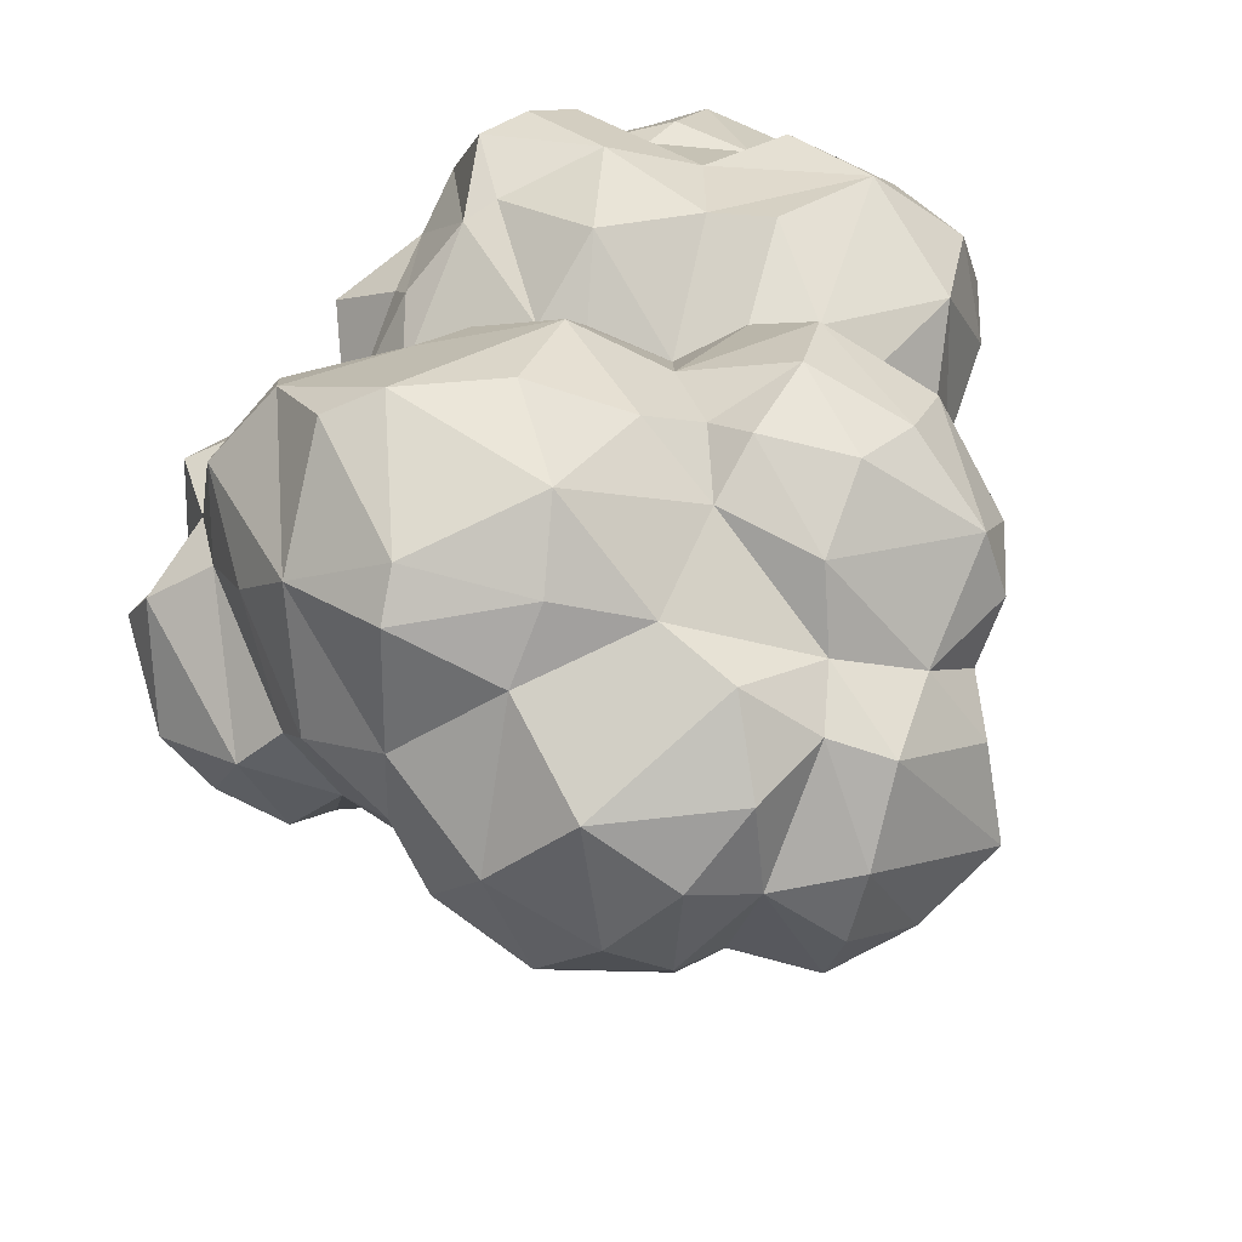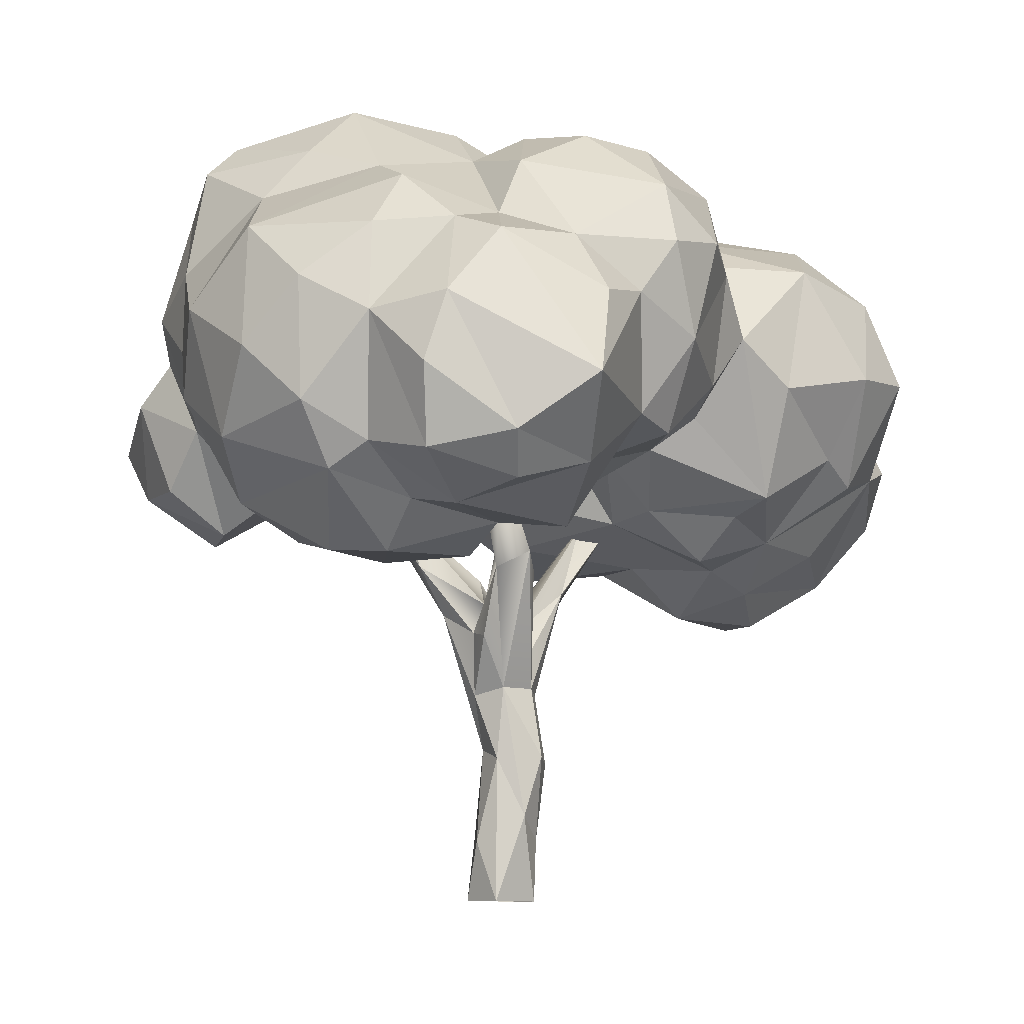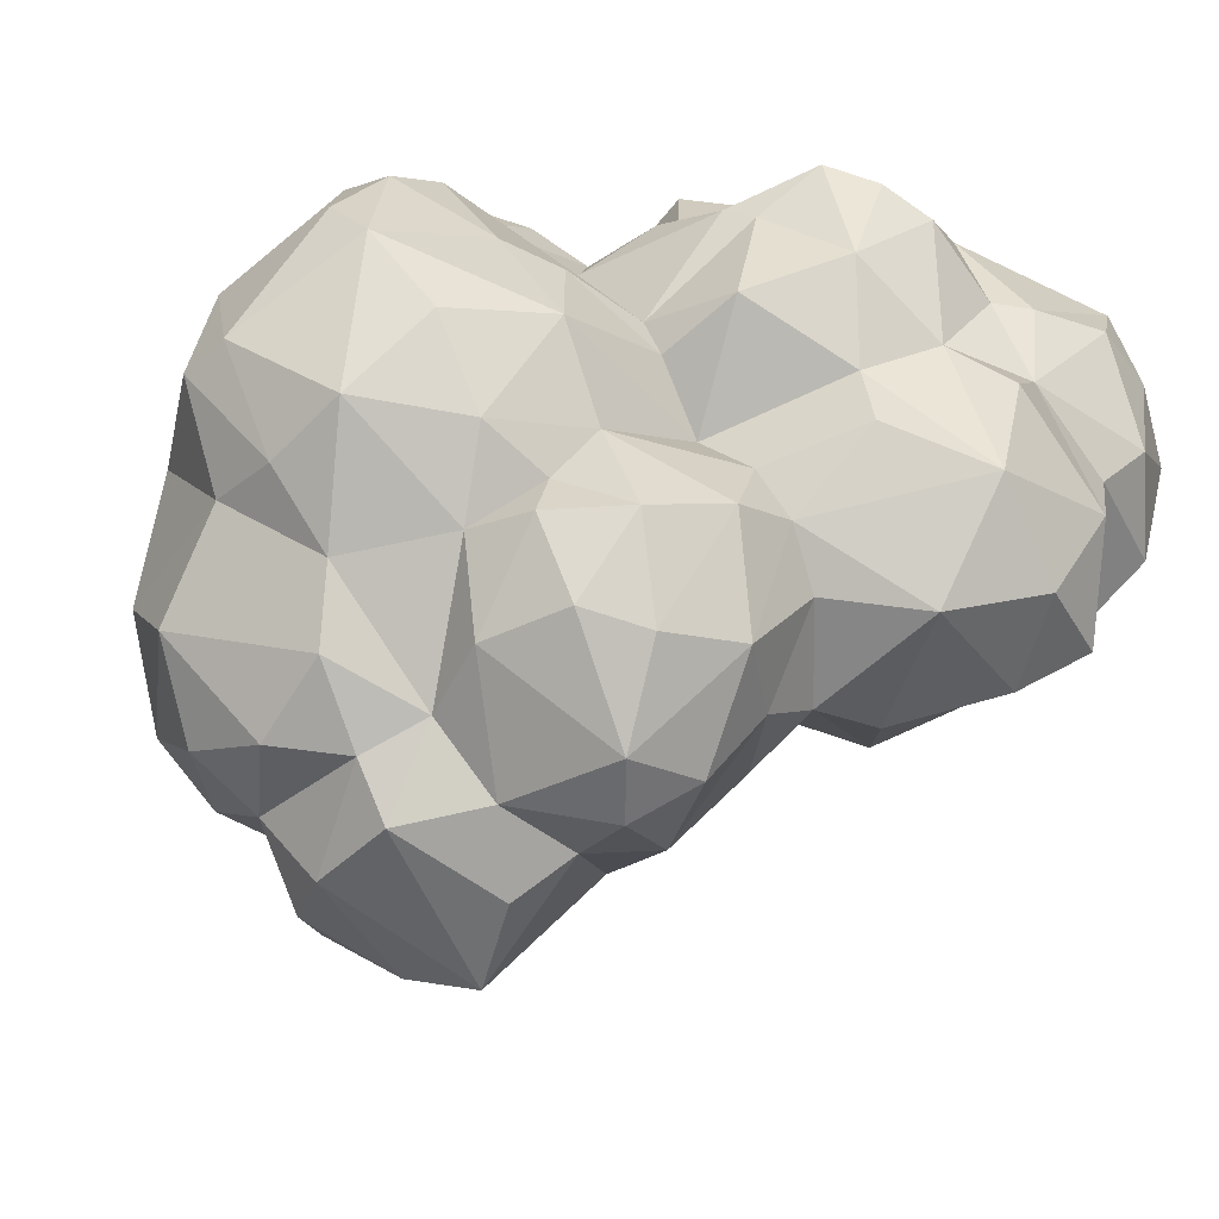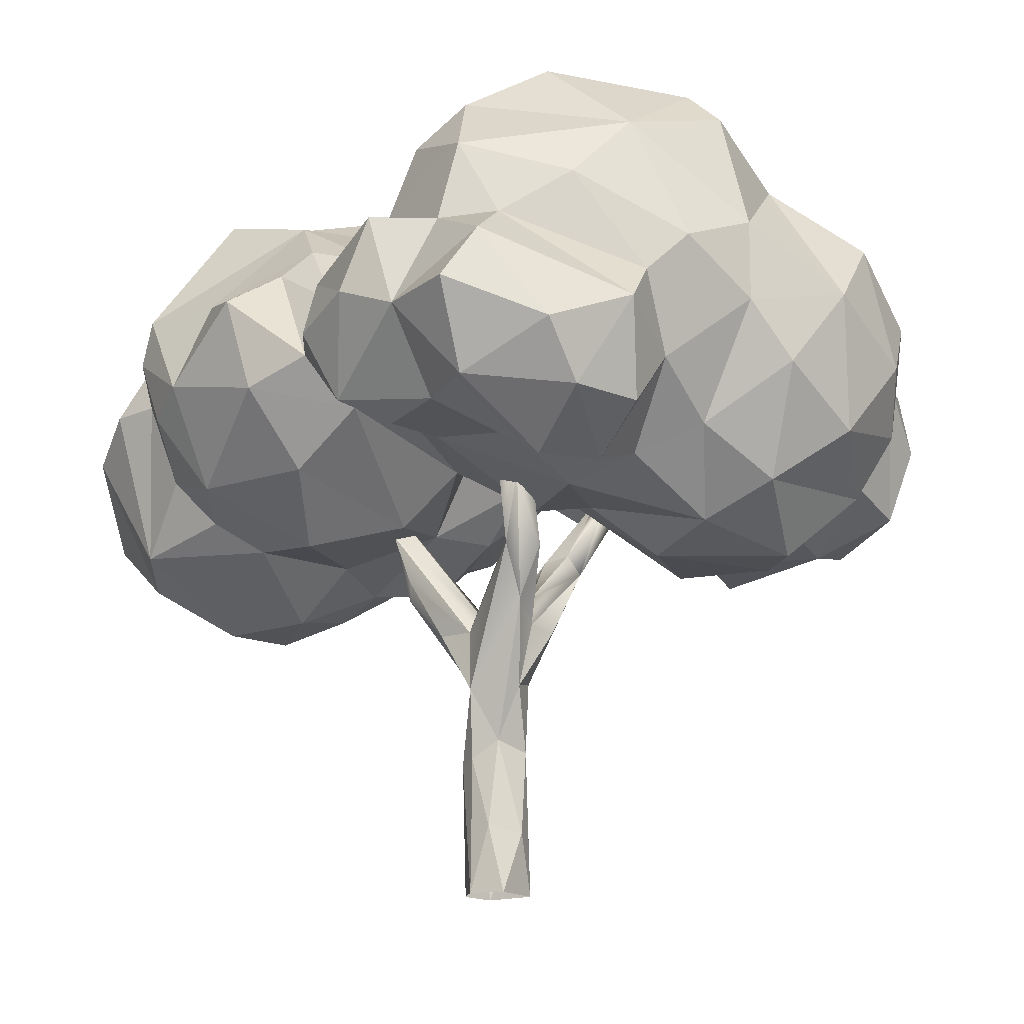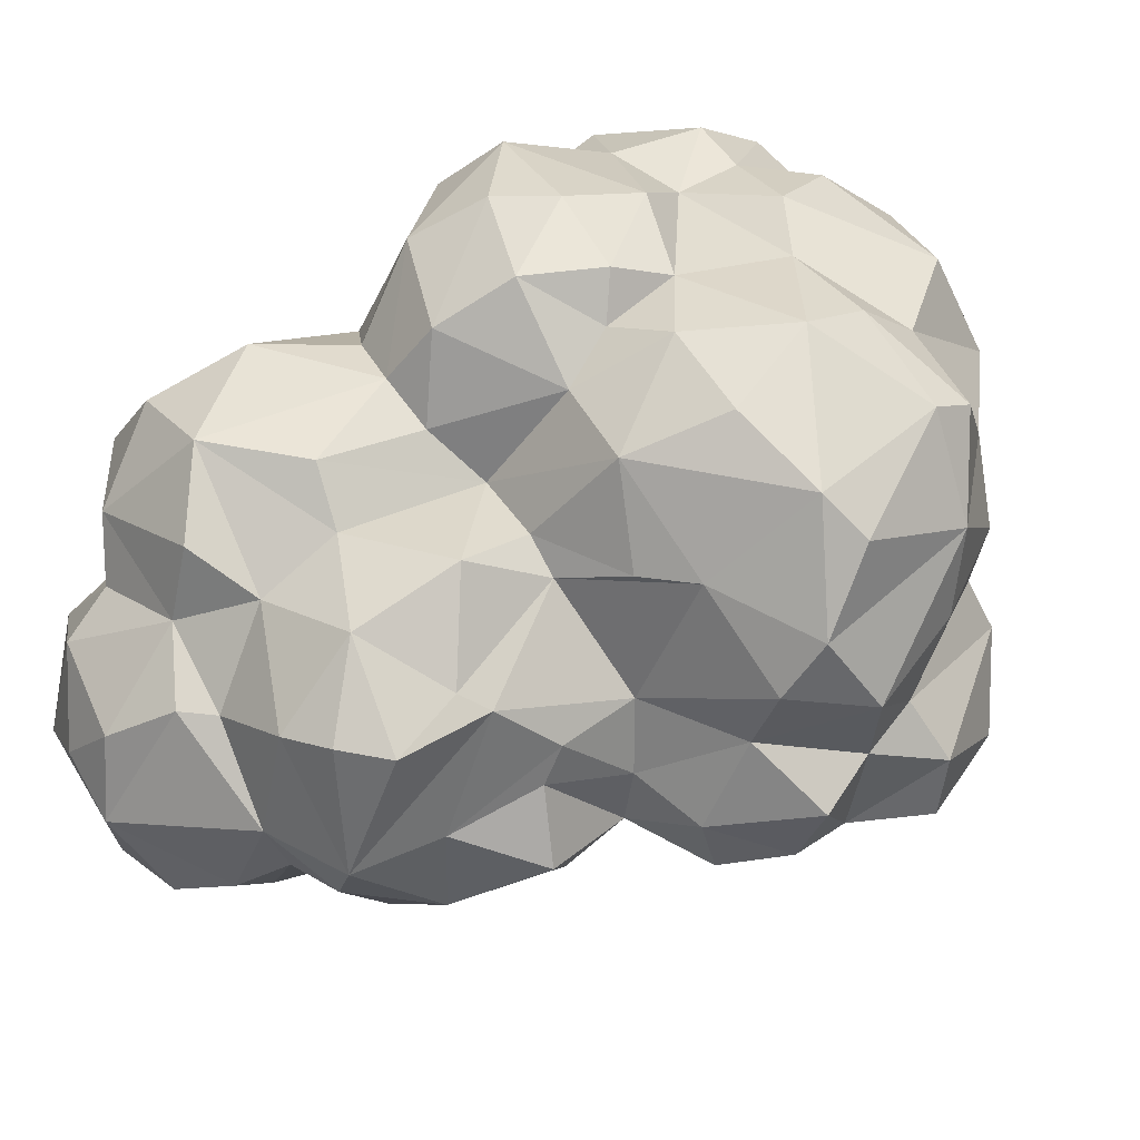
<metadata>
{"format":"obj","ext":"obj","renderer":"f3d","projection":"perspective","resolution":1024,"background":"white","views":[{"elev":48.9,"azim":-32.8,"up":"+Y"},{"elev":-9.6,"azim":2.1,"up":"+Y"},{"elev":56.2,"azim":27.5,"up":"+Y"},{"elev":-15.3,"azim":-100.9,"up":"+Y"},{"elev":72.2,"azim":-161.0,"up":"+Y"}]}
</metadata>
<code>
g Simple_Tree_01_Mesh
v 0.1398 0.2864 0.1584
v 0.1873 -0.1832 -0.002947
v 0.1977 0.1582 -0.03404
v 0.2343 0.6179 0.1056
v 0.2496 0.5876 -0.07463
v 0.1755 1.001 0.05655
v -0.01679 -0.1828 0.1814
v 0.02289 1 0.1814
v -0.01371 0.6064 0.1577
v 0.1979 1.635 0.3312
v 0.1542 1.185 0.04277
v 0.1818 1.722 0.5038
v 0.06699 1.31 0.006683
v -0.004578 1.637 0.4751
v 0.08937 1.716 0.2892
v 0.0611 2.112 0.6004
v -0.08089 1.279 0.2989
v -0.08505 1.469 0.1726
v 0.02289 2.003 0.6993
v -0.01173 1.743 0.4016
v -0.07005 2.027 0.5994
v 0.06653 -0.1824 -0.1613
v 0.1904 0.9731 -0.08135
v 0.1013 0.5461 -0.1737
v -0.07306 0.9442 -0.165
v 0.1151 1.274 -0.295
v 0.5965 1.976 -0.4948
v 0.2973 1.512 -0.4471
v 0.3547 1.906 -0.5366
v 0.441 1.992 -0.4446
v 0.3422 1.587 -0.2813
v 0.2135 1.602 -0.4622
v 0.01284 1.37 -0.08677
v -0.03587 1.271 -0.1632
v -0.1278 0.1479 0.113
v -0.09991 0.6623 -0.01346
v -0.1423 0.9605 0.09631
v -0.1846 -0.1808 0.0015
v -0.1475 0.1831 -0.07497
v -0.1458 1.307 0.1667
v -0.1159 1.618 0.03128
v -0.3211 1.418 0.06663
v -0.4515 1.688 0.1519
v -0.5546 2.004 0.09472
v -0.3573 1.826 0.01297
v -0.62 2.079 -0.1113
v -0.6932 2.03 -0.02225
v -0.4232 1.699 -0.03191
v -0.08563 -0.1773 -0.1624
v -0.0209 0.5625 -0.1424
v 2.119 3.245 -0.135
v 1.739 3.352 0.2557
v 2.09 2.759 0.1073
v 1.621 2.632 0.4741
v 1.504 2.053 0.2509
v 1.877 2.32 -0.04146
v 1.365 2.869 0.6646
v 1.098 2.458 0.5018
v 0.8446 2.005 0.1069
v 1.139 1.751 -0.1417
v 1.334 1.972 0.07633
v 1.185 2.554 0.9098
v 1.072 2.681 1.486
v 1.265 3.155 0.9445
v 0.9331 2.222 1.263
v 1.195 3.214 1.393
v 0.9776 3.149 1.702
v 0.851 2.289 0.464
v 0.7909 2.278 1.514
v 0.7903 2.863 1.768
v 0.592 2.336 2.295
v 0.5271 1.954 1.899
v 0.4007 1.698 1.463
v 0.4883 2.087 1.133
v 0.5085 2.069 0.5978
v 0.6016 2.292 0.2659
v 0.6417 1.989 -0.2461
v 0.6273 2.797 2.085
v 0.1761 2.051 2.285
v 0.1462 2.118 0.6337
v 0.3133 2.523 -0.04012
v 0.08932 3.106 2.152
v 0.4583 3.147 1.857
v -0.1487 1.763 1.833
v 0.1713 1.847 2.072
v 0.0385 1.746 1.312
v -0.1669 2.74 2.345
v -0.1234 1.613 1.029
v -0.2405 1.962 0.4158
v -0.1337 2.164 -0.1066
v -0.2785 2.377 2.371
v 1.229 3.344 0.4285
v 1.023 3.539 0.2391
v 0.9224 3.48 1.59
v 1.163 3.592 0.9165
v 0.8571 3.81 0.4448
v 0.8388 3.792 1.16
v 1.157 3.705 -0.2979
v 0.7595 3.536 0.06285
v 0.5522 3.979 0.745
v 0.1648 3.655 1.48
v 0.5037 3.86 1.244
v 0.1657 3.808 0.3624
v 0.05888 3.311 1.687
v 0.4309 3.392 -0.04604
v 0.1659 3.94 0.9466
v 0.1019 3.829 0.7047
v -0.153 3.221 1.961
v -0.1088 3.776 1.07
v -0.178 4.038 0.04537
v 2.183 2.322 -0.7471
v 2.205 2.114 -1.301
v 2.29 2.421 -1.053
v 2.148 2.386 -1.618
v 2.121 2.89 -1.291
v 2.318 2.787 -0.2287
v 2.008 2.196 -0.2709
v 2.03 2.961 -0.9901
v 1.945 2.746 -1.763
v 2.139 3.14 -0.6928
v 1.899 1.768 -1.377
v 1.908 1.874 -1.657
v 1.681 2.062 -2.011
v 1.644 2.798 -2.029
v 1.73 3.087 -1.701
v 1.594 3.285 -1.124
v 1.332 1.501 -1.362
v 1.813 1.864 -0.7432
v 1.529 1.877 -0.2849
v 1.471 1.486 -1.033
v 1.421 1.632 -0.6805
v 1.327 1.744 -1.815
v 1.279 2.498 -2.178
v 1.218 1.751 -0.5227
v 1.035 1.528 -0.9809
v 0.9496 1.855 -1.89
v 0.9713 2.709 -2.1
v 0.5813 1.832 -1.263
v 0.756 1.801 -0.7547
v 0.762 2.72 -1.924
v 0.8788 3.076 -1.881
v 0.5776 1.987 -1.542
v 0.6231 2.227 -1.773
v 0.4783 2.883 -1.999
v 0.4282 3.129 -1.954
v 0.1452 1.769 -1.047
v 0.08359 1.887 -0.5213
v 0.1791 2.08 -1.628
v 0.2868 2.498 -1.911
v -0.1185 2.167 -0.2532
v 0.01155 2.617 -1.847
v -0.2573 2.096 -1.16
v 0.06905 3.122 -1.638
v 1.738 3.625 -0.3636
v 1.602 3.588 -0.8509
v 1.423 3.274 -1.521
v 1.198 3.511 -0.9538
v 1.227 3.264 -1.471
v 0.9588 3.623 -0.5704
v 0.8759 3.581 -1.544
v 0.7078 3.792 -1.038
v 0.612 3.688 -1.544
v 0.325 3.71 -1.505
v 0.3532 3.825 -0.5704
v 0.009182 3.609 -1.129
v 0.1327 3.58 -0.2769
v 0.1844 3.667 -1.119
v -0.03465 3.541 -0.4305
v -0.3922 1.823 1.632
v -0.5304 1.582 1.424
v -0.2726 1.973 2.229
v -0.3686 1.896 0.1424
v -0.5999 1.616 0.7743
v -0.5882 2.065 1.944
v -0.5977 1.868 0.4074
v -0.7928 1.938 1.858
v -0.5672 2.688 2.161
v -0.9291 2.884 2.108
v -0.5636 3.165 2.072
v -0.8314 1.587 1.444
v -1.048 1.707 0.9259
v -0.9716 1.889 0.2049
v -0.9184 2.26 2.032
v -1.323 1.87 1.223
v -1.368 2.146 1.64
v -1.423 2.126 0.8287
v -1.3 1.978 0.4838
v -1.232 2.082 -0.1492
v -1.228 2.556 1.963
v -1.227 3.218 1.805
v -1.654 1.844 -0.0985
v -1.555 1.858 0.2412
v -1.631 2.429 1.257
v -1.561 2.838 1.571
v -1.67 2.392 0.5652
v -1.844 2.09 0.3668
v -1.683 2.735 1.023
v -1.673 3.163 1.027
v -2.029 2.101 0.01843
v -2.031 2.585 0.3134
v -1.849 2.798 0.4279
v -1.864 2.999 0.6472
v -1.749 3.096 -0.3245
v -2.182 2.393 -0.1528
v -0.4392 3.507 1.742
v -0.5892 3.662 1.392
v -0.2236 4.042 0.6966
v -0.7748 4.116 0.9054
v -0.61 4.198 0.3736
v -1.086 4.19 0.1266
v -0.9891 3.818 1.171
v -1.225 3.521 1.275
v -1.442 3.949 0.7721
v -1.585 3.77 0.9058
v -1.346 4.083 0.01889
v -1.745 3.647 0.3764
v -1.803 3.329 0.05458
v -0.4472 2.49 -1.464
v -0.4342 2.983 -1.595
v -0.7572 2.172 -0.4679
v -0.491 2.349 -0.582
v -0.558 2.375 -0.8941
v -0.644 2.628 -1.181
v -0.2817 3.206 -1.283
v -0.6373 2.954 -1.037
v -0.3137 3.349 -1.115
v -1.123 2.229 -1.057
v -1.124 2.12 -0.7728
v -1.016 2.9 -1.165
v -1.123 2.581 -1.247
v -1.115 3.265 -0.7984
v -1.378 2.189 -0.6058
v -1.469 2.705 -1.102
v -1.553 3.088 -0.9675
v -1.644 2.6 -0.8556
v -1.89 2.163 -0.5445
v -2.042 2.62 -0.6741
v -1.644 3.074 -0.6226
v -2.017 2.896 -0.48
v -0.3969 3.769 -0.3737
v -0.5454 3.231 -0.7633
v -0.7064 3.851 -0.3335
v -1.187 3.64 -0.6662
v -1.313 3.863 -0.4216
v -1.631 3.505 -0.5153
g off
f 1 2 3
f 4 1 3
f 4 3 5
f 6 4 5
f 7 2 1
f 8 1 4
f 8 4 6
f 9 7 1
f 9 1 8
f 10 6 11
f 10 12 6
f 6 12 8
f 10 11 13
f 14 8 12
f 10 13 15
f 16 10 15
f 12 10 16
f 17 8 14
f 13 18 15
f 19 14 12
f 16 15 20
f 16 20 21
f 19 12 16
f 5 3 22
f 6 5 23
f 3 2 22
f 5 22 24
f 5 24 23
f 23 24 25
f 23 25 26
f 27 28 29
f 30 31 27
f 27 29 30
f 6 23 31
f 31 23 28
f 31 28 27
f 29 28 32
f 30 13 31
f 11 6 31
f 28 23 26
f 13 11 31
f 28 26 32
f 33 13 30
f 34 33 29
f 32 34 29
f 29 33 30
f 26 34 32
f 9 35 7
f 36 35 9
f 37 9 8
f 38 7 35
f 39 38 35
f 36 39 35
f 37 36 9
f 37 17 40
f 37 8 17
f 40 17 14
f 13 33 41
f 18 13 41
f 40 14 18
f 18 20 15
f 20 18 14
f 21 14 19
f 20 14 21
f 16 21 19
f 40 42 37
f 36 37 42
f 43 40 18
f 40 43 42
f 44 18 41
f 44 43 18
f 44 41 45
f 44 45 46
f 47 42 43
f 48 42 47
f 44 47 43
f 24 22 49
f 24 49 50
f 50 49 39
f 24 50 25
f 34 26 25
f 39 49 38
f 39 36 50
f 25 50 36
f 41 33 34
f 25 36 42
f 34 25 48
f 41 34 45
f 25 42 48
f 45 34 48
f 45 48 46
f 48 47 46
f 47 44 46
f 51 52 53
f 54 55 56
f 56 53 54
f 52 54 53
f 57 54 52
f 55 54 57
f 57 58 55
f 59 60 61
f 61 55 59
f 62 58 57
f 63 62 64
f 65 62 63
f 64 62 57
f 66 67 63
f 68 59 55
f 69 65 63
f 58 62 68
f 62 65 68
f 68 55 58
f 63 70 69
f 70 63 67
f 71 72 69
f 72 73 69
f 73 74 69
f 65 69 74
f 68 65 74
f 68 74 75
f 76 68 75
f 59 68 76
f 59 76 77
f 71 69 70
f 78 71 70
f 71 79 72
f 74 80 75
f 81 77 76
f 82 78 83
f 83 78 70
f 73 72 84
f 72 85 84
f 74 86 80
f 72 79 85
f 75 80 76
f 87 79 71
f 76 80 81
f 82 71 78
f 87 71 82
f 73 84 86
f 74 73 86
f 86 88 80
f 80 88 89
f 80 89 90
f 91 79 87
f 80 90 81
f 92 57 52
f 64 57 92
f 93 92 52
f 66 63 64
f 94 66 95
f 66 64 95
f 64 92 95
f 95 92 93
f 95 93 96
f 94 67 66
f 97 94 95
f 98 99 93
f 96 97 95
f 70 67 83
f 83 67 94
f 93 99 96
f 100 97 96
f 101 83 94
f 102 101 94
f 102 94 97
f 103 96 99
f 103 100 96
f 102 97 100
f 104 83 101
f 105 103 99
f 101 102 106
f 107 106 100
f 107 100 103
f 106 102 100
f 108 82 104
f 104 82 83
f 101 106 109
f 109 106 107
f 110 103 105
f 111 112 113
f 114 115 113
f 113 112 114
f 116 117 111
f 111 113 118
f 118 113 115
f 115 114 119
f 116 111 120
f 120 111 118
f 53 116 51
f 51 116 120
f 121 122 112
f 121 112 111
f 114 112 122
f 114 122 123
f 114 123 124
f 53 117 116
f 56 117 53
f 119 114 124
f 115 119 125
f 125 126 115
f 121 127 122
f 128 111 129
f 111 128 121
f 117 129 111
f 117 56 129
f 126 118 115
f 121 130 127
f 121 128 131
f 131 130 121
f 122 127 132
f 55 61 129
f 128 129 131
f 123 122 132
f 56 55 129
f 124 123 133
f 119 124 125
f 129 60 134
f 129 134 131
f 129 61 60
f 123 132 133
f 130 131 135
f 127 130 135
f 131 134 135
f 132 127 136
f 133 132 136
f 133 136 137
f 127 135 138
f 139 135 134
f 139 134 77
f 127 138 136
f 77 60 59
f 134 60 77
f 137 136 140
f 124 133 137
f 124 137 141
f 137 140 141
f 138 135 139
f 136 138 142
f 136 142 143
f 136 143 140
f 141 140 144
f 141 144 145
f 138 139 146
f 139 77 147
f 138 146 148
f 138 148 142
f 140 143 144
f 144 143 149
f 139 147 146
f 142 148 143
f 150 77 81
f 149 143 148
f 144 151 145
f 146 152 148
f 77 150 147
f 150 81 90
f 144 149 151
f 153 145 151
f 51 120 154
f 120 118 126
f 154 52 51
f 120 126 155
f 154 120 155
f 156 126 125
f 125 124 156
f 93 52 154
f 141 156 124
f 155 126 157
f 158 157 126
f 158 126 156
f 98 93 154
f 157 154 155
f 157 159 154
f 141 158 156
f 157 158 160
f 159 98 154
f 161 157 160
f 158 141 160
f 159 105 98
f 161 159 157
f 141 145 160
f 105 99 98
f 162 161 160
f 160 145 162
f 162 145 163
f 105 159 164
f 164 159 161
f 163 161 162
f 165 163 145
f 153 165 145
f 166 105 164
f 167 164 161
f 167 161 163
f 168 166 164
f 167 168 164
f 165 168 167
f 165 167 163
f 105 166 110
f 84 169 86
f 88 86 170
f 79 171 85
f 84 85 171
f 89 172 90
f 91 171 79
f 169 170 86
f 88 173 89
f 174 169 84
f 89 173 175
f 88 170 173
f 169 176 170
f 174 84 171
f 176 169 174
f 89 175 172
f 177 171 91
f 171 177 174
f 177 91 87
f 178 177 179
f 173 170 180
f 180 170 176
f 173 181 175
f 172 175 182
f 183 176 174
f 183 174 177
f 183 177 178
f 180 176 184
f 173 180 181
f 182 175 181
f 185 176 183
f 181 180 184
f 184 176 185
f 186 181 184
f 181 186 187
f 182 181 187
f 182 187 188
f 189 185 183
f 189 183 178
f 190 189 178
f 187 191 188
f 187 192 191
f 193 184 185
f 194 185 189
f 194 189 190
f 192 195 196
f 187 186 195
f 192 187 195
f 186 184 193
f 197 186 193
f 195 186 197
f 193 185 194
f 197 193 194
f 197 194 198
f 191 192 199
f 192 196 199
f 200 196 195
f 200 195 201
f 202 195 197
f 201 195 202
f 202 197 198
f 200 201 203
f 199 196 200
f 204 199 200
f 108 87 82
f 205 108 104
f 109 104 101
f 109 206 104
f 207 109 107
f 207 107 103
f 207 103 110
f 179 108 205
f 177 87 108
f 206 205 104
f 208 206 109
f 208 109 207
f 207 110 209
f 179 177 108
f 209 208 207
f 209 110 210
f 190 179 205
f 208 211 206
f 178 179 190
f 206 190 205
f 190 206 212
f 212 206 211
f 211 208 213
f 210 208 209
f 213 208 210
f 194 190 212
f 198 194 212
f 214 198 212
f 214 212 211
f 214 211 213
f 215 213 210
f 216 214 213
f 216 213 215
f 216 202 198
f 217 202 216
f 217 203 201
f 201 202 217
f 198 214 216
f 152 146 147
f 148 152 218
f 149 148 151
f 151 219 153
f 90 172 150
f 150 220 221
f 147 150 222
f 222 152 147
f 150 221 222
f 151 148 218
f 151 218 219
f 150 172 220
f 218 152 222
f 218 222 223
f 219 218 223
f 224 225 226
f 224 223 225
f 219 223 224
f 172 182 220
f 222 220 227
f 220 228 227
f 221 220 222
f 222 227 223
f 225 223 229
f 220 182 188
f 223 227 230
f 223 230 229
f 229 231 225
f 220 188 232
f 232 228 220
f 230 227 233
f 229 230 233
f 188 191 232
f 228 232 227
f 229 233 234
f 227 232 235
f 235 232 236
f 227 235 233
f 233 235 234
f 236 232 191
f 235 236 237
f 234 235 238
f 239 203 238
f 191 199 236
f 236 199 204
f 236 204 237
f 237 204 239
f 239 200 203
f 239 204 200
f 235 239 238
f 235 237 239
f 224 226 153
f 153 219 224
f 165 153 226
f 240 166 168
f 165 241 168
f 226 241 165
f 110 166 240
f 226 225 241
f 168 241 242
f 168 242 240
f 242 110 240
f 241 225 231
f 241 231 243
f 241 243 242
f 210 110 242
f 243 244 242
f 244 210 242
f 234 231 229
f 215 210 244
f 243 245 244
f 243 231 245
f 245 238 203
f 238 231 234
f 245 231 238
f 244 216 215
f 245 216 244
f 245 203 217
f 245 217 216

</code>
